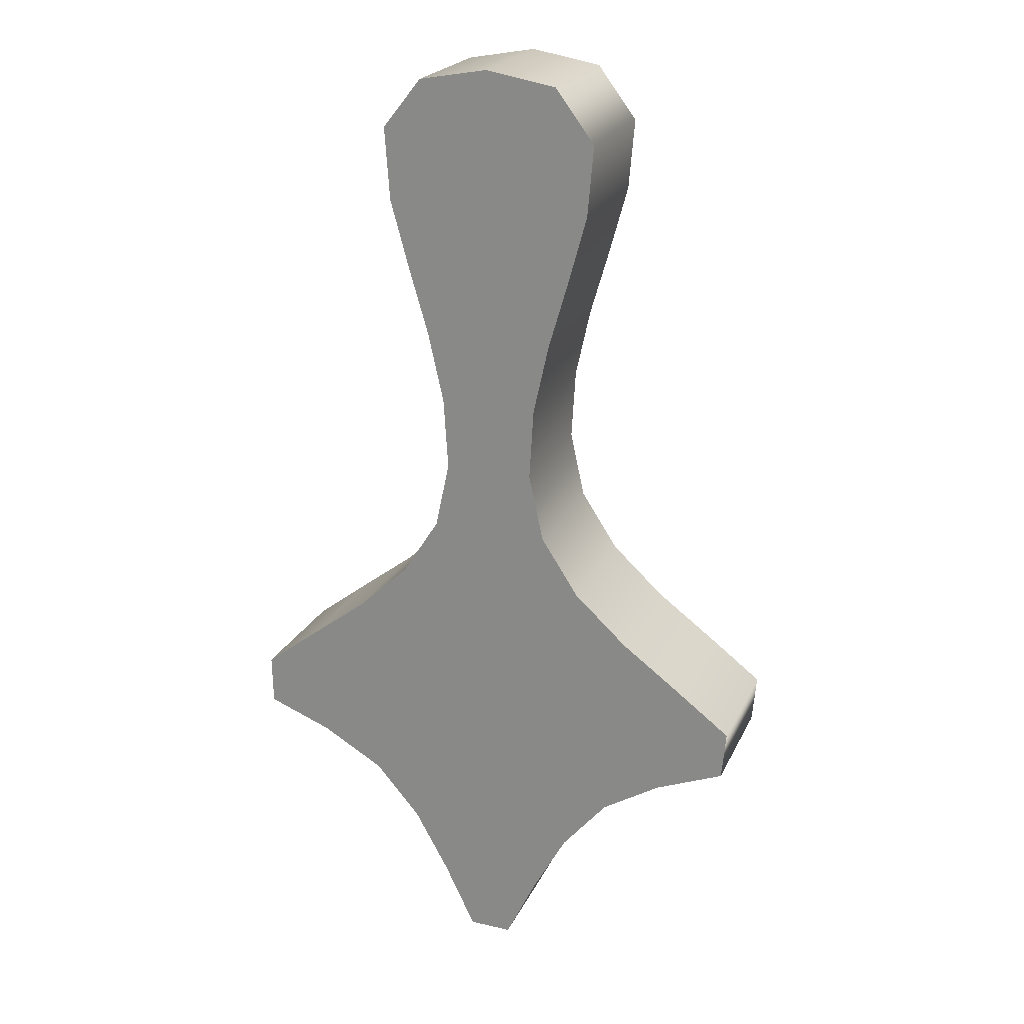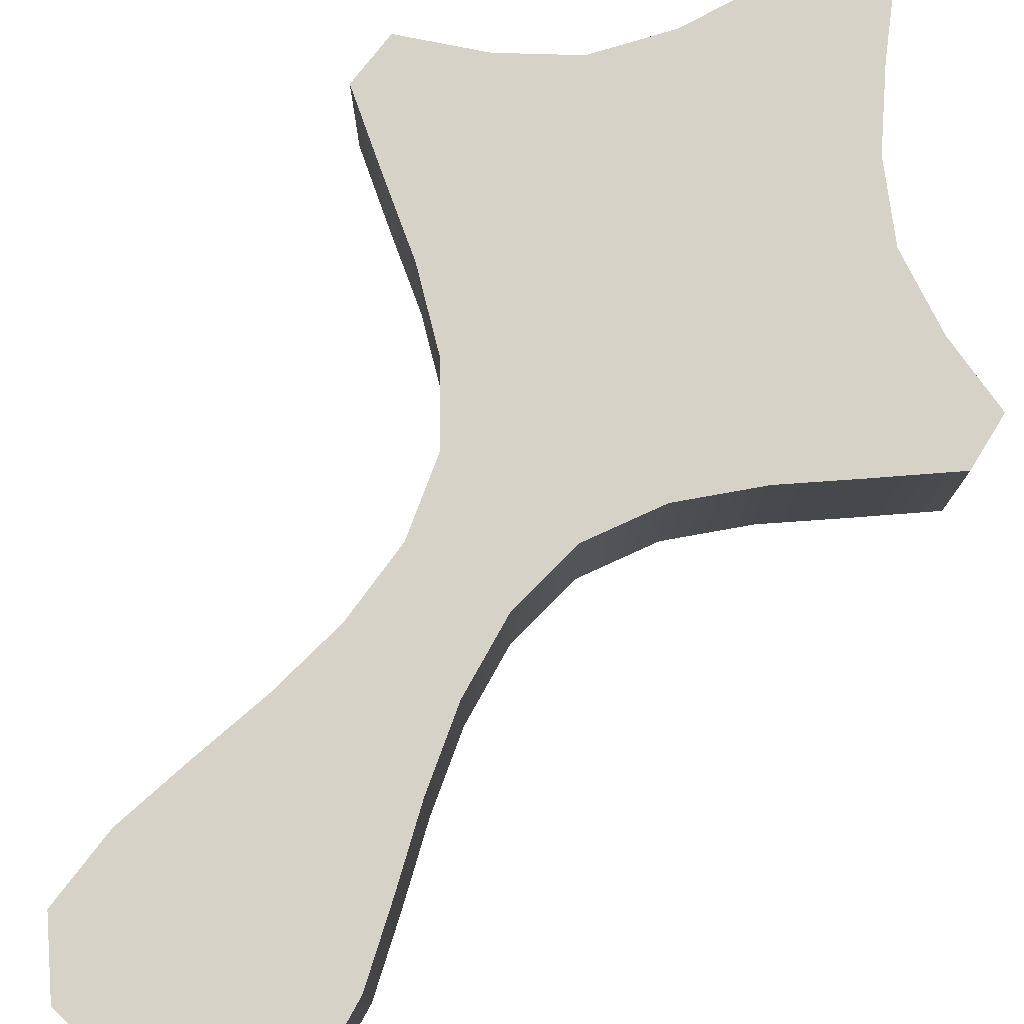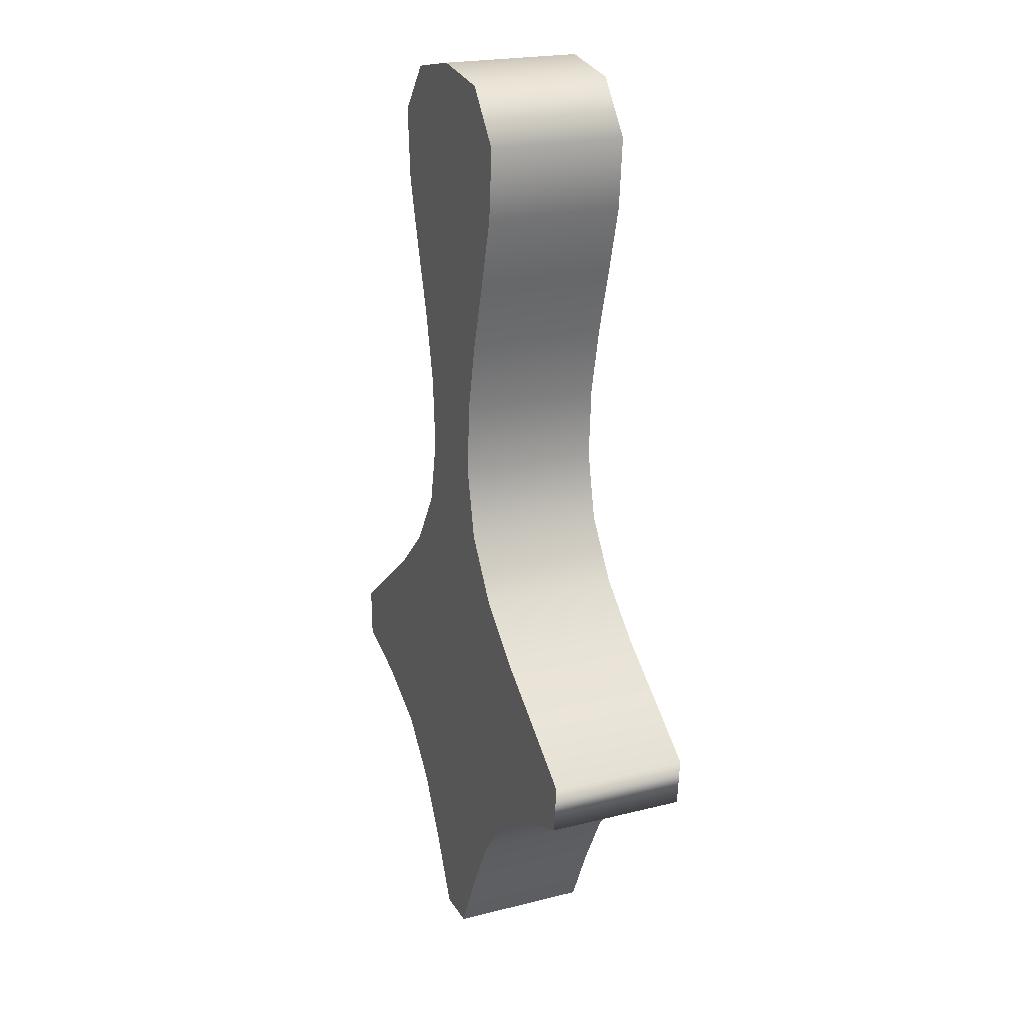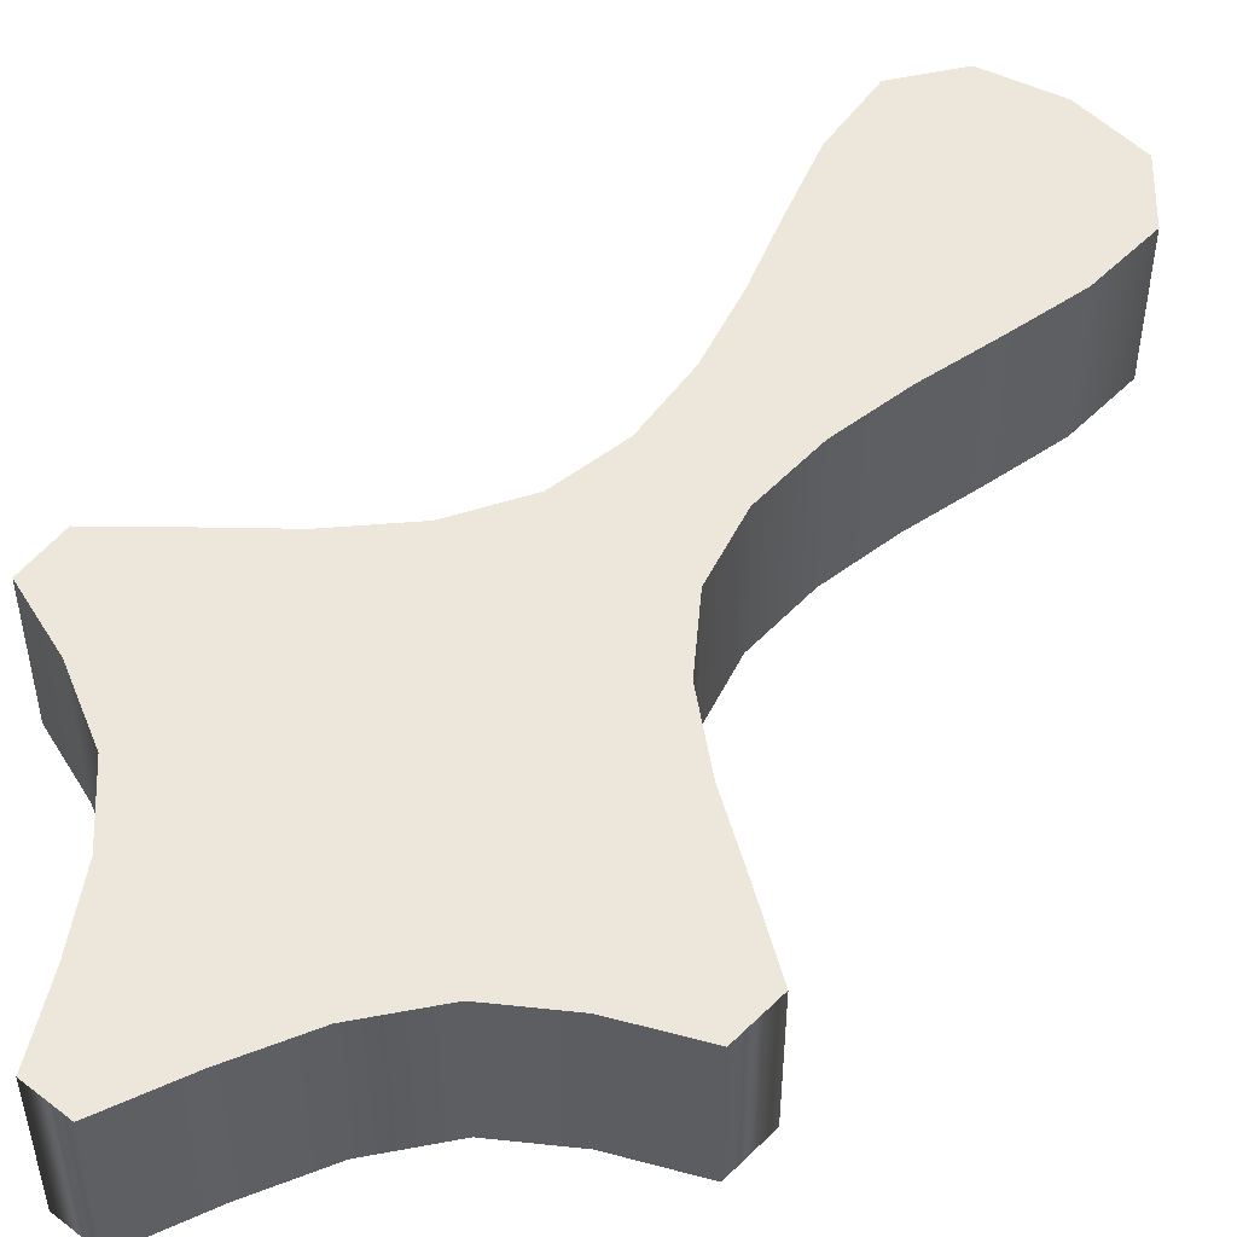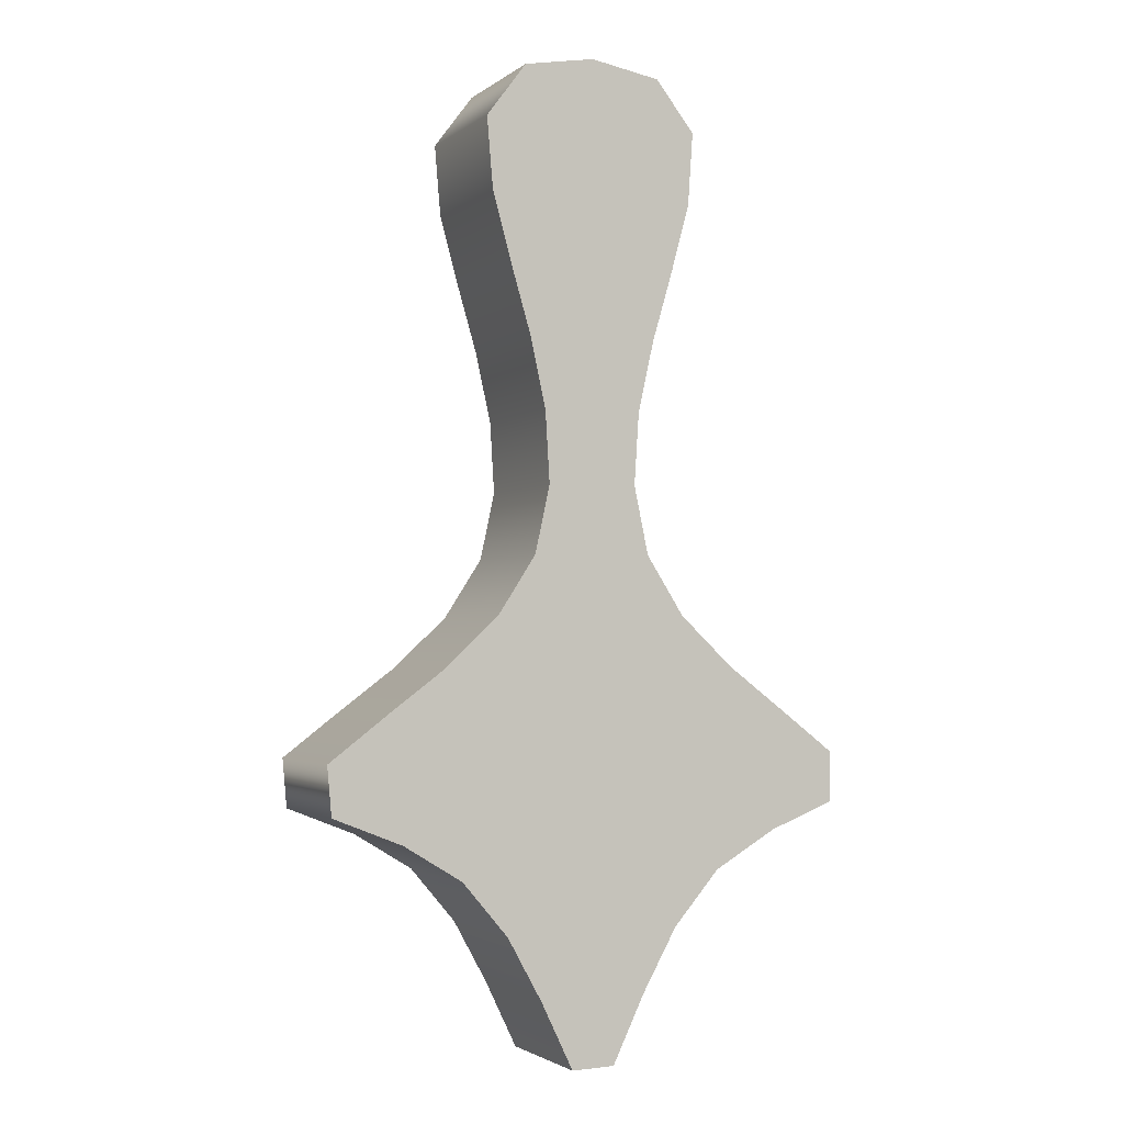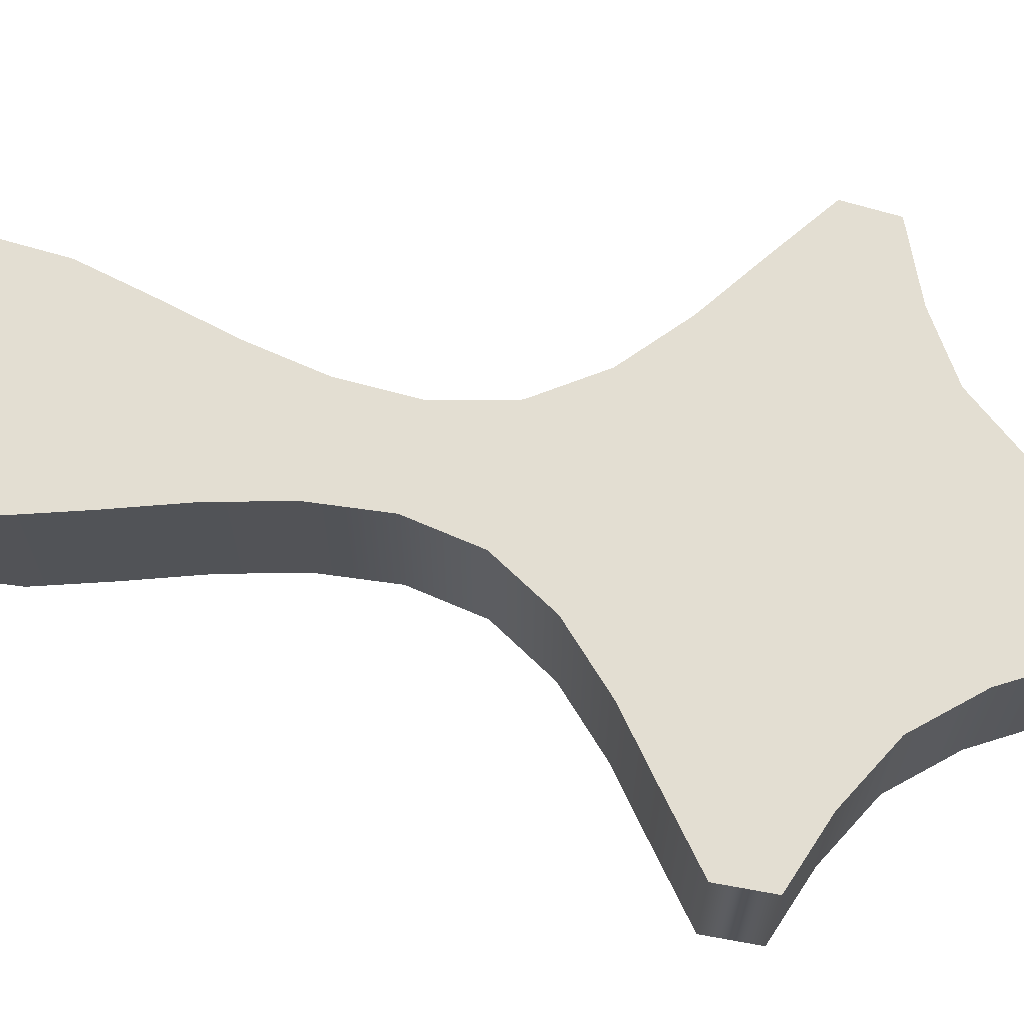
<metadata>
{"format":"obj","ext":"obj","renderer":"f3d","projection":"perspective","resolution":1024,"background":"white","views":[{"elev":21.8,"azim":19.7,"up":"+Y"},{"elev":78.3,"azim":-147.1,"up":"+Z"},{"elev":21.3,"azim":65.9,"up":"+Y"},{"elev":50.8,"azim":38.0,"up":"+Z"},{"elev":-2.3,"azim":156.0,"up":"+Y"},{"elev":67.6,"azim":-78.3,"up":"+Z"}]}
</metadata>
<code>
v 1 1 1
v 1.568 0.2412 1
v 1.482 -0.7695 1
v 1.211 -1.751 1
v 0.9251 -2.725 1
v 0.7048 -3.719 1
v 0.643 -4.737 1
v 0.8531 -5.701 1
v 1.396 -6.538 1
v 2.158 -7.246 1
v 2.97 -7.854 1
v 3.789 -8.484 1
v 3.726 -9.179 1
v 2.742 -9.57 1
v 1.903 -10.08 1
v 1.25 -10.85 1
v 0.7593 -11.74 1
v 0.3013 -12.69 1
v -0.3122 -12.67 1
v -0.7669 -11.72 1
v -1.263 -10.83 1
v -1.92 -10.07 1
v -2.818 -9.536 1
v -3.747 -9.17 1
v -3.763 -8.46 1
v -2.94 -7.833 1
v -2.145 -7.236 1
v -1.38 -6.52 1
v -0.8452 -5.682 1
v -0.642 -4.718 1
v -0.7078 -3.701 1
v -0.9346 -2.69 1
v -1.22 -1.721 1
v -1.487 -0.7479 1
v -1.559 0.2932 1
v -1 1 1
v -0.008256 1.178 1
v 1 1 -1
v 1.568 0.2412 -1
v 1.482 -0.7695 -1
v 1.211 -1.751 -1
v 0.9251 -2.725 -1
v 0.7048 -3.719 -1
v 0.643 -4.737 -1
v 0.8531 -5.701 -1
v 1.396 -6.538 -1
v 2.158 -7.246 -1
v 2.97 -7.854 -1
v 3.789 -8.484 -1
v 3.726 -9.179 -1
v 2.742 -9.57 -1
v 1.903 -10.08 -1
v 1.25 -10.85 -1
v 0.7593 -11.74 -1
v 0.3013 -12.69 -1
v -0.3122 -12.67 -1
v -0.7669 -11.72 -1
v -1.263 -10.83 -1
v -1.92 -10.07 -1
v -2.818 -9.536 -1
v -3.747 -9.17 -1
v -3.763 -8.46 -1
v -2.94 -7.833 -1
v -2.145 -7.236 -1
v -1.38 -6.52 -1
v -0.8452 -5.682 -1
v -0.642 -4.718 -1
v -0.7078 -3.701 -1
v -0.9346 -2.69 -1
v -1.22 -1.721 -1
v -1.487 -0.7479 -1
v -1.559 0.2932 -1
v -1 1 -1
v -0.008256 1.178 -1
v 1 1 1
v 1 1 -1
v -0.008256 1.178 1
v -0.008256 1.178 -1
v -1 1 1
v -1 1 -1
v -1.559 0.2932 1
v -1.559 0.2932 -1
v -1.487 -0.7479 1
v -1.487 -0.7479 -1
v -1.22 -1.721 1
v -1.22 -1.721 -1
v -0.9346 -2.69 1
v -0.9346 -2.69 -1
v -0.7078 -3.701 1
v -0.7078 -3.701 -1
v -0.642 -4.718 1
v -0.642 -4.718 -1
v -0.8452 -5.682 1
v -0.8452 -5.682 -1
v -1.38 -6.52 1
v -1.38 -6.52 -1
v -2.145 -7.236 1
v -2.145 -7.236 -1
v -2.94 -7.833 1
v -2.94 -7.833 -1
v -3.763 -8.46 1
v -3.763 -8.46 -1
v -3.747 -9.17 1
v -3.747 -9.17 -1
v -2.818 -9.536 1
v -2.818 -9.536 -1
v -1.92 -10.07 1
v -1.92 -10.07 -1
v -1.263 -10.83 1
v -1.263 -10.83 -1
v -0.7669 -11.72 1
v -0.7669 -11.72 -1
v -0.3122 -12.67 1
v -0.3122 -12.67 -1
v 0.3013 -12.69 1
v 0.3013 -12.69 -1
v 0.7593 -11.74 1
v 0.7593 -11.74 -1
v 1.25 -10.85 1
v 1.25 -10.85 -1
v 1.903 -10.08 1
v 1.903 -10.08 -1
v 2.742 -9.57 1
v 2.742 -9.57 -1
v 3.726 -9.179 1
v 3.726 -9.179 -1
v 3.789 -8.484 1
v 3.789 -8.484 -1
v 2.97 -7.854 1
v 2.97 -7.854 -1
v 2.158 -7.246 1
v 2.158 -7.246 -1
v 1.396 -6.538 1
v 1.396 -6.538 -1
v 0.8531 -5.701 1
v 0.8531 -5.701 -1
v 0.643 -4.737 1
v 0.643 -4.737 -1
v 0.7048 -3.719 1
v 0.7048 -3.719 -1
v 0.9251 -2.725 1
v 0.9251 -2.725 -1
v 1.211 -1.751 1
v 1.211 -1.751 -1
v 1.482 -0.7695 1
v 1.482 -0.7695 -1
v 1.568 0.2412 1
v 1.568 0.2412 -1
v 1 1 1
v 1 1 -1
f 11 14 13
f 13 12 11
f 11 10 14
f 9 28 16
f 15 10 9
f 14 10 15
f 15 9 16
f 17 16 20
f 3 2 1
f 1 4 3
f 8 7 29
f 4 32 5
f 1 37 4
f 6 5 31
f 6 30 7
f 28 9 8
f 18 17 19
f 16 21 20
f 22 21 28
f 16 28 21
f 25 24 23
f 27 26 23
f 25 23 26
f 22 27 23
f 28 27 22
f 29 7 30
f 4 33 32
f 32 31 5
f 37 33 4
f 31 30 6
f 37 36 33
f 35 34 36
f 33 36 34
f 29 28 8
f 17 20 19
f 48 50 51
f 50 48 49
f 48 51 47
f 46 53 65
f 52 46 47
f 51 52 47
f 52 53 46
f 54 57 53
f 40 38 39
f 38 40 41
f 45 66 44
f 41 42 69
f 38 41 74
f 43 68 42
f 43 44 67
f 65 45 46
f 55 56 54
f 53 57 58
f 59 65 58
f 53 58 65
f 62 60 61
f 64 60 63
f 62 63 60
f 59 60 64
f 65 59 64
f 66 67 44
f 41 69 70
f 69 42 68
f 74 41 70
f 68 43 67
f 74 70 73
f 72 73 71
f 70 71 73
f 66 45 65
f 54 56 57
f 77 75 76 78
f 81 79 80 82
f 79 77 78 80
f 85 83 84 86
f 89 87 88 90
f 91 89 90 92
f 87 85 86 88
f 83 81 82 84
f 95 93 94 96
f 99 97 98 100
f 101 99 100 102
f 97 95 96 98
f 105 103 104 106
f 109 107 108 110
f 111 109 110 112
f 107 105 106 108
f 103 101 102 104
f 93 91 92 94
f 112 114 113 111
f 115 113 114 116
f 119 117 118 120
f 117 115 116 118
f 123 121 122 124
f 127 125 126 128
f 129 127 128 130
f 125 123 124 126
f 121 119 120 122
f 133 131 132 134
f 137 135 136 138
f 139 137 138 140
f 135 133 134 136
f 143 141 142 144
f 147 145 146 148
f 149 147 148 150
f 145 143 144 146
f 141 139 140 142
f 131 129 130 132

</code>
